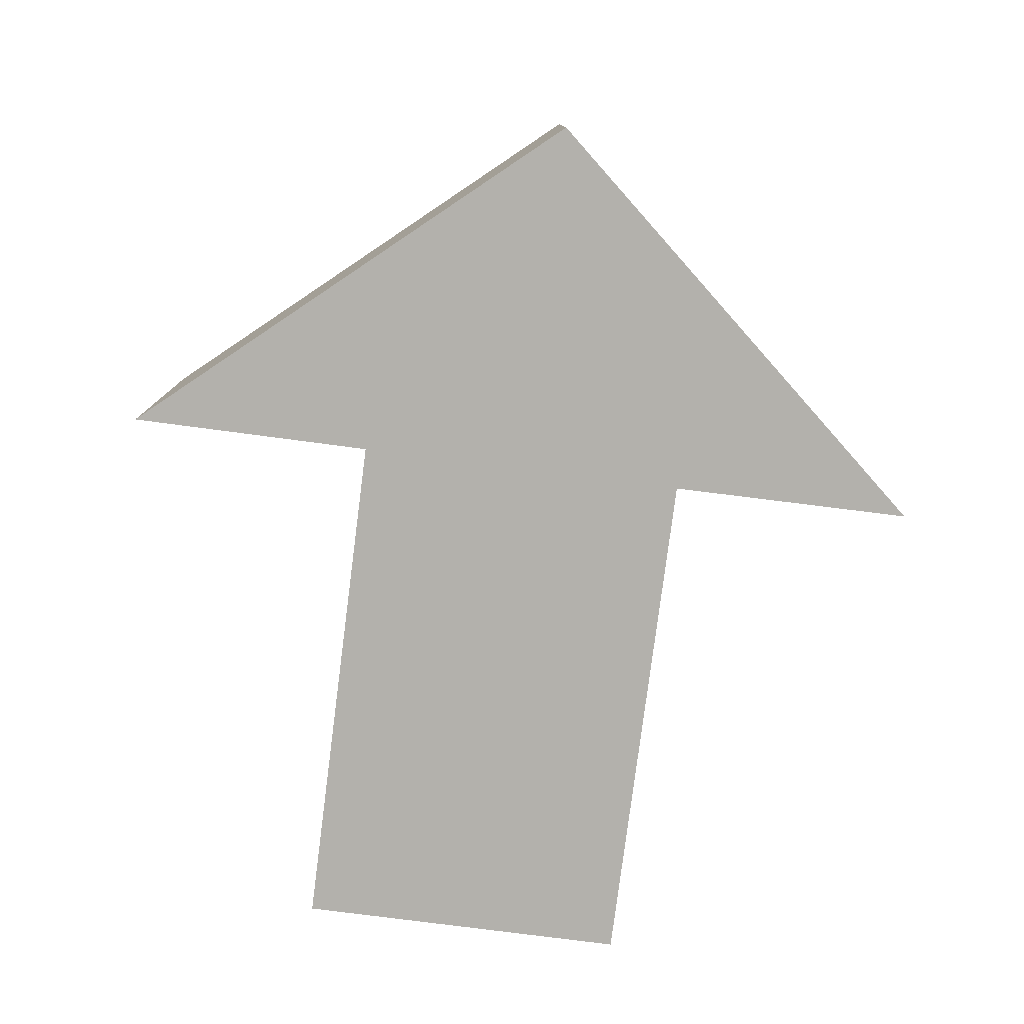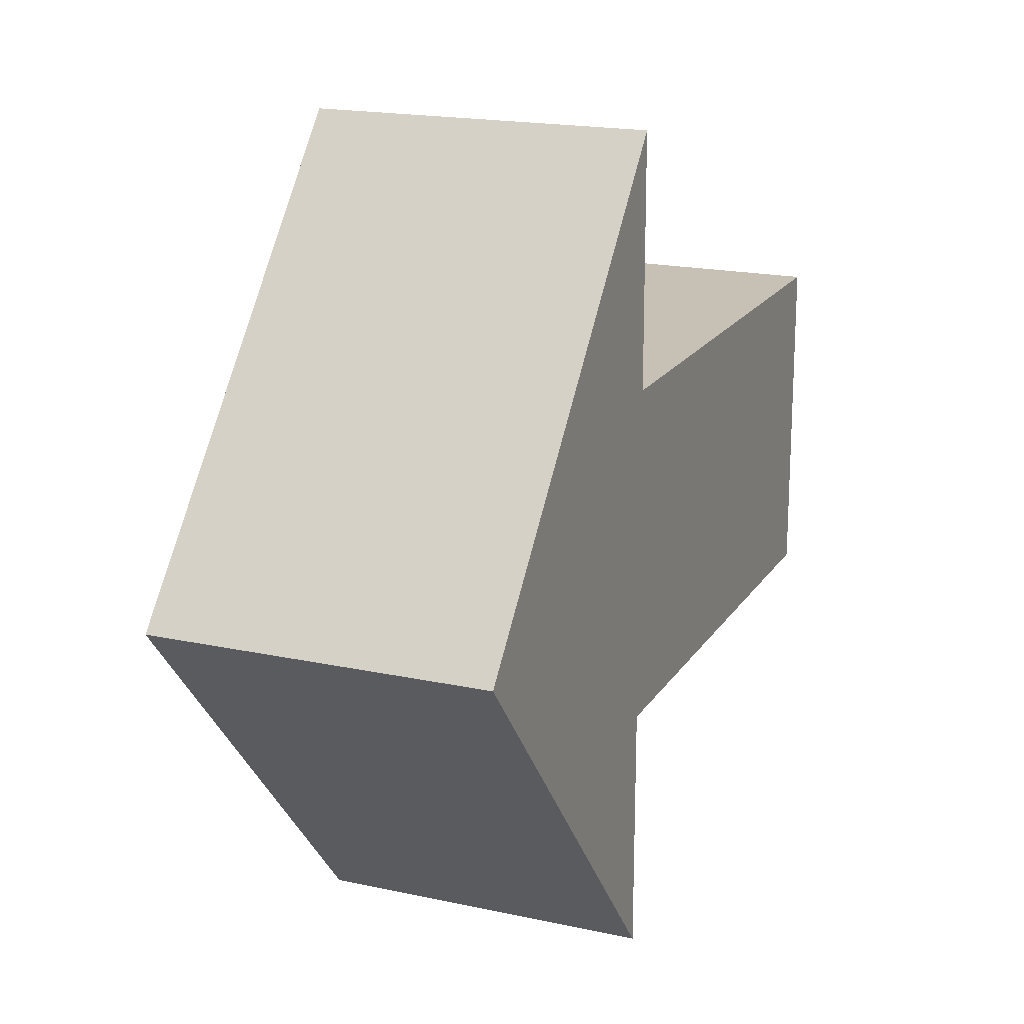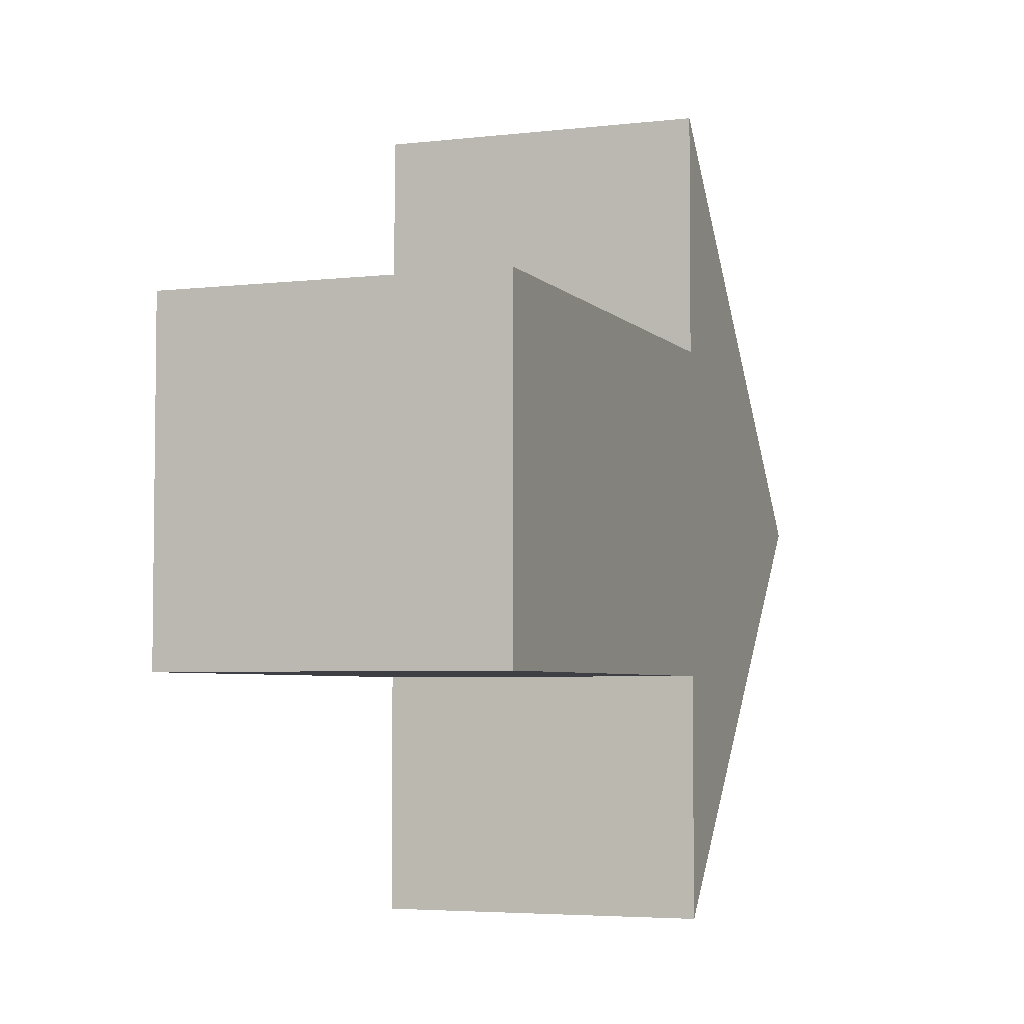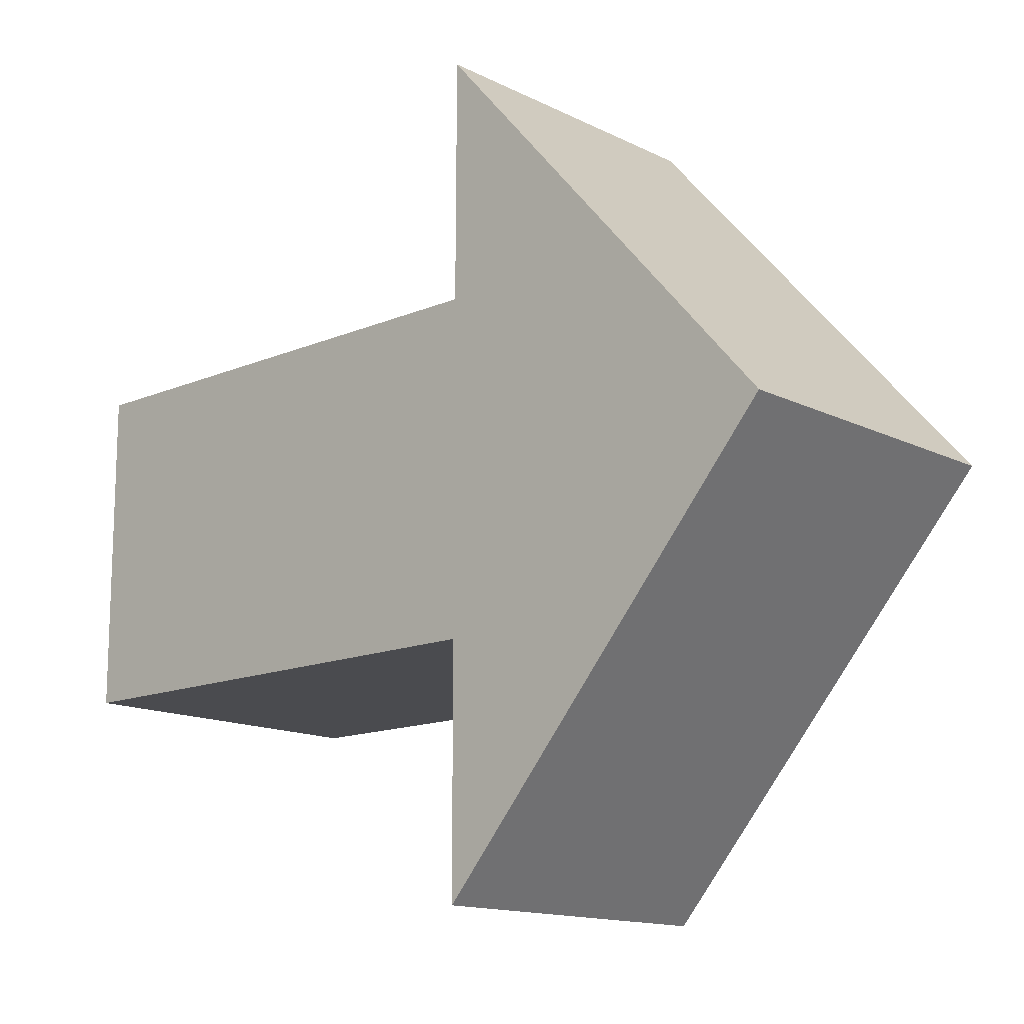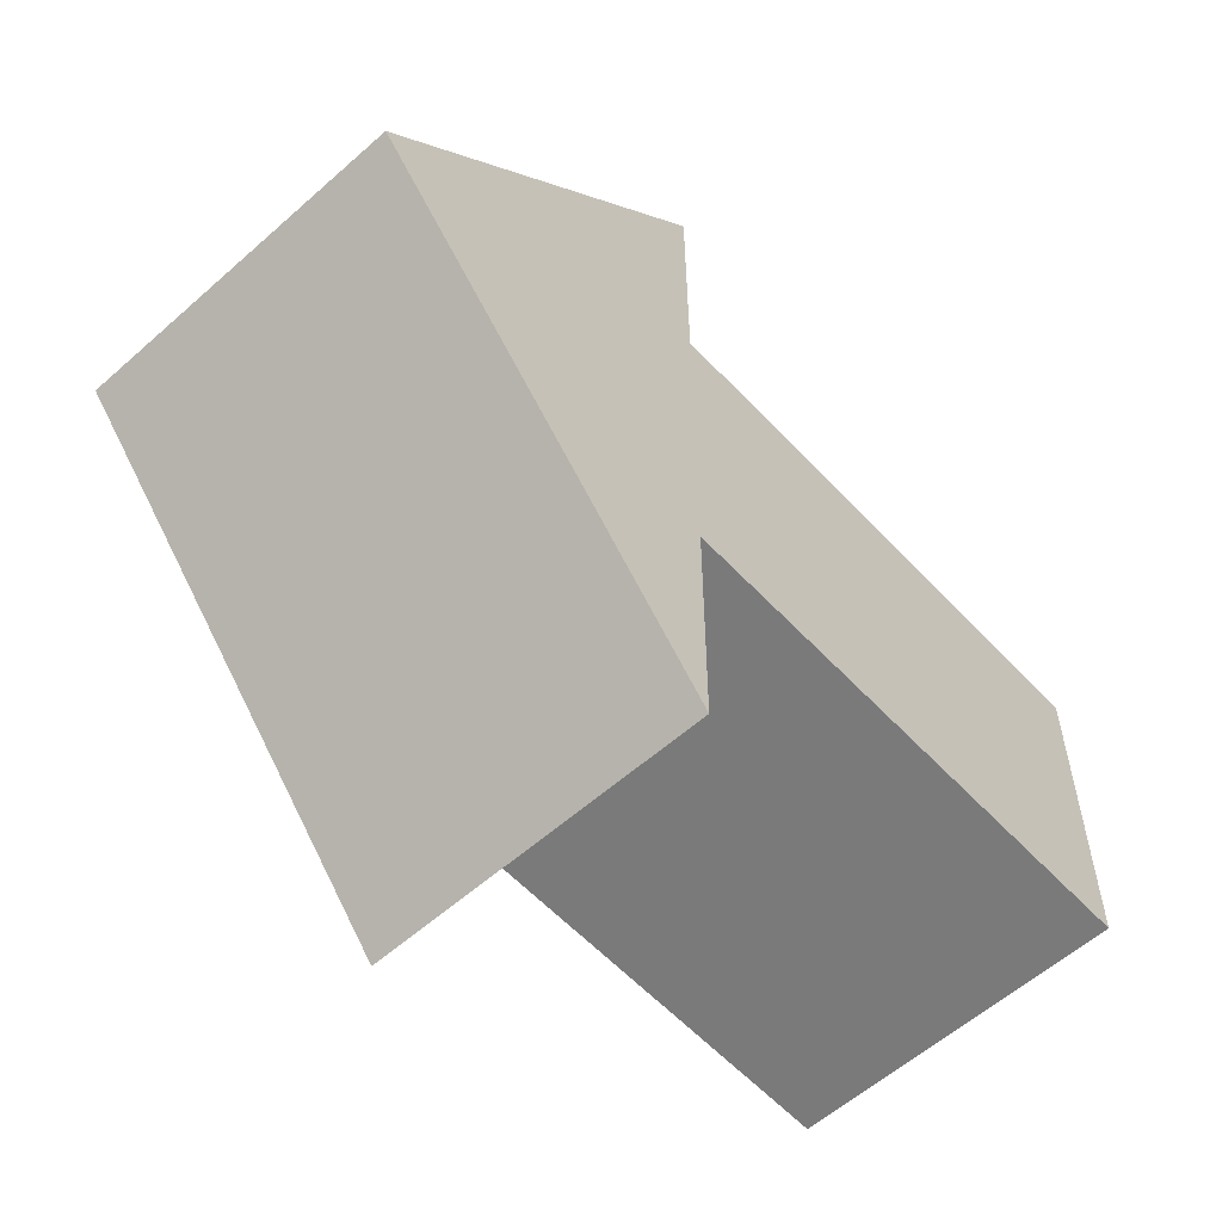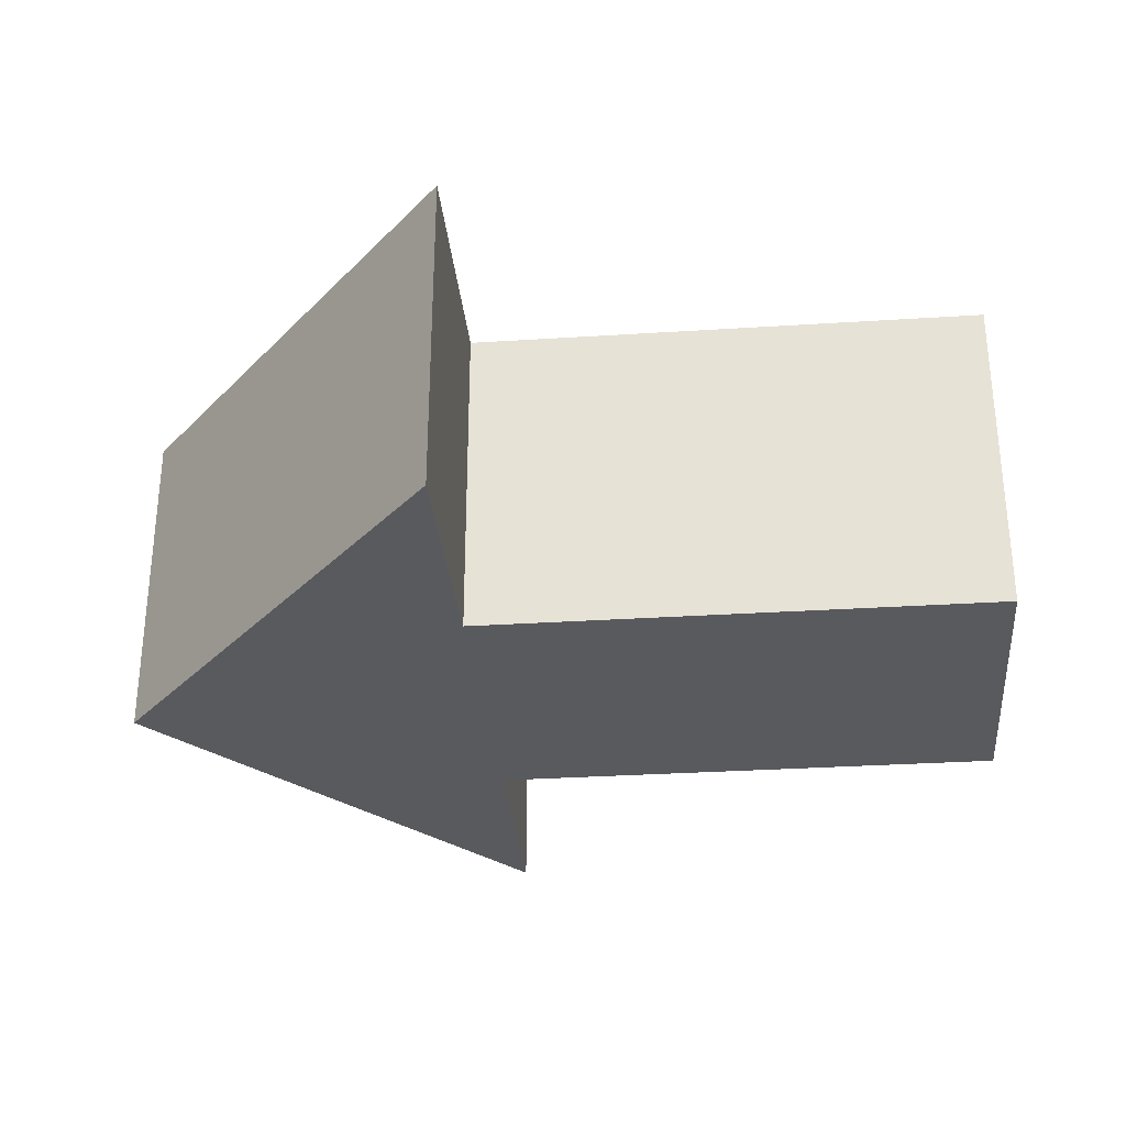
<metadata>
{"format":"obj","ext":"obj","renderer":"f3d","projection":"perspective","resolution":1024,"background":"white","views":[{"elev":-79.0,"azim":82.7,"up":"+Y"},{"elev":18.5,"azim":112.7,"up":"+Z"},{"elev":-4.5,"azim":-69.3,"up":"+Z"},{"elev":-14.3,"azim":42.8,"up":"+Z"},{"elev":-58.1,"azim":132.5,"up":"+Z"},{"elev":-31.3,"azim":-174.8,"up":"+Y"}]}
</metadata>
<code>
o Cube
v 1.006 0.3676 0.002202
v 1.006 -0.3676 0.002202
v -0.9323 0.3676 0.3698
v -0.9323 -0.3676 0.3698
v -0.9323 0.3676 -0.3654
v -0.9323 -0.3676 -0.3654
v 0.2142 -0.3676 -0.906
v 0.2142 0.3676 0.9104
v 0.2142 0.3676 -0.906
v 0.2142 -0.3676 0.9104
v 0.2125 -0.3676 -0.3654
v 0.2125 0.3676 0.3698
v 0.2125 0.3676 -0.3654
v 0.2125 -0.3676 0.3698
f 12 13 5 3
f 4 3 5 6
f 7 9 1 2
f 11 14 4 6
f 14 12 3 4
f 2 1 8 10
f 2 10 7
f 11 13 9 7
f 1 9 8
f 6 5 13 11
f 10 8 12 14
f 7 10 14 11
f 8 9 13 12

</code>
